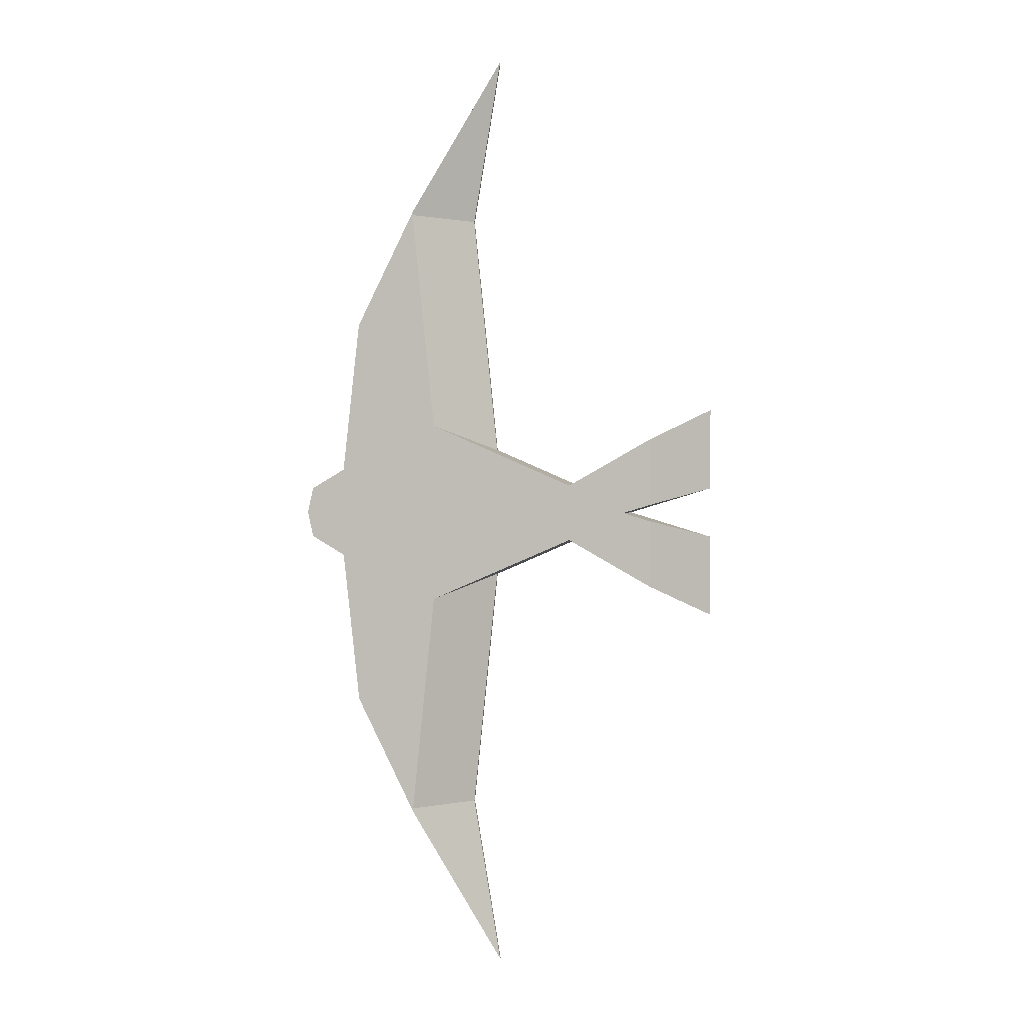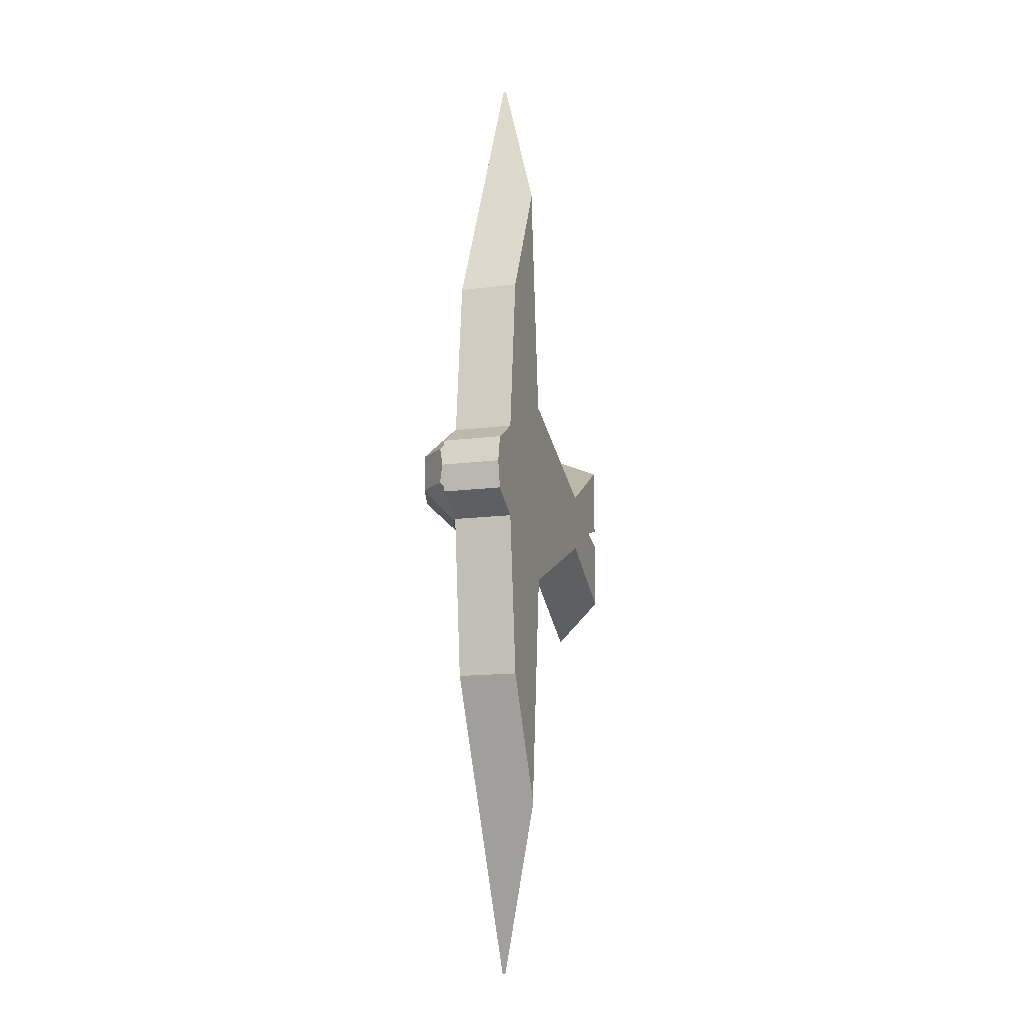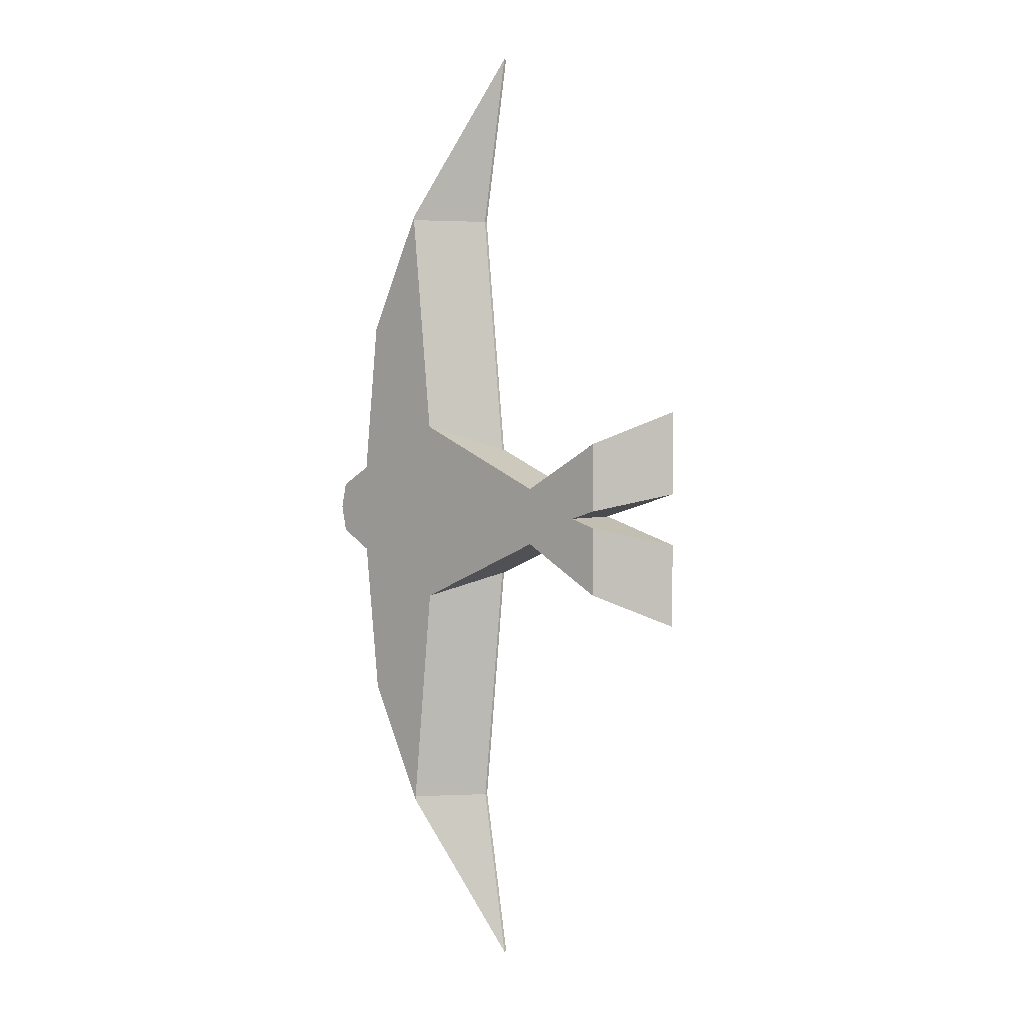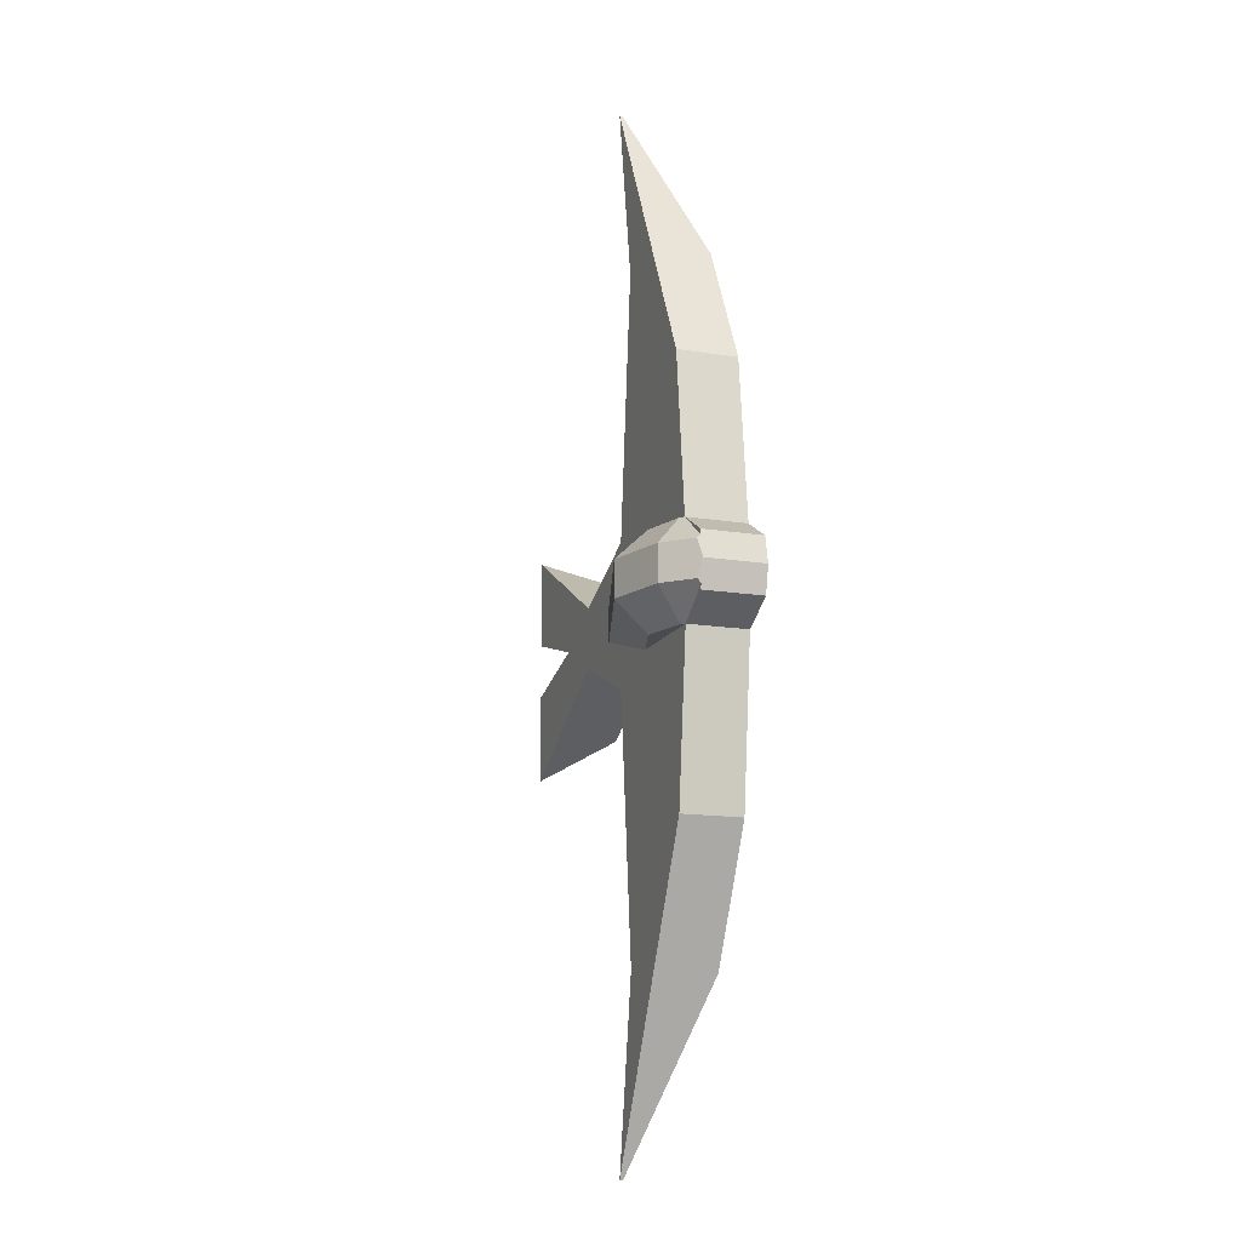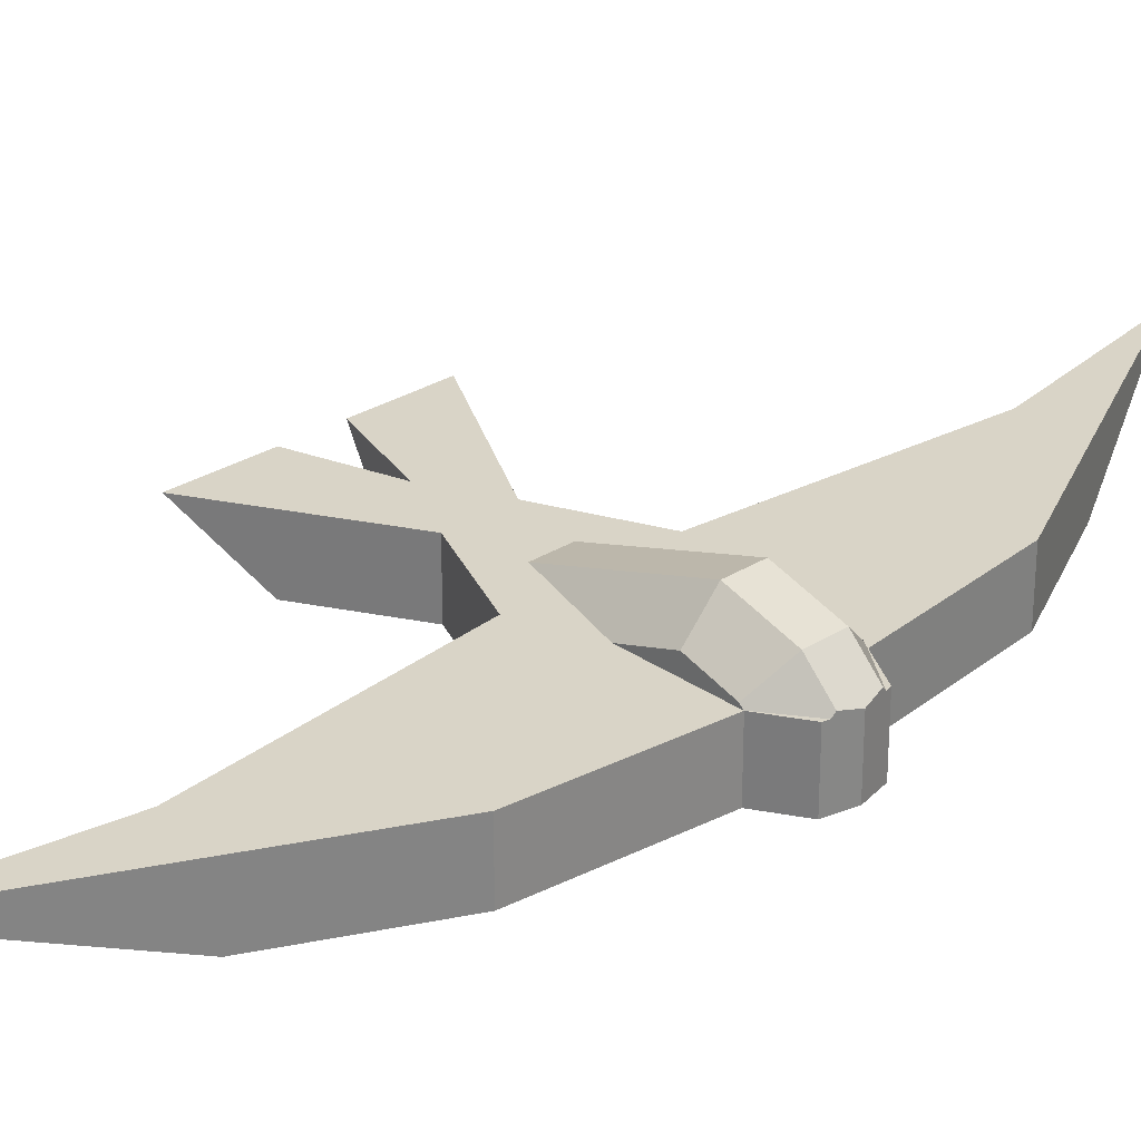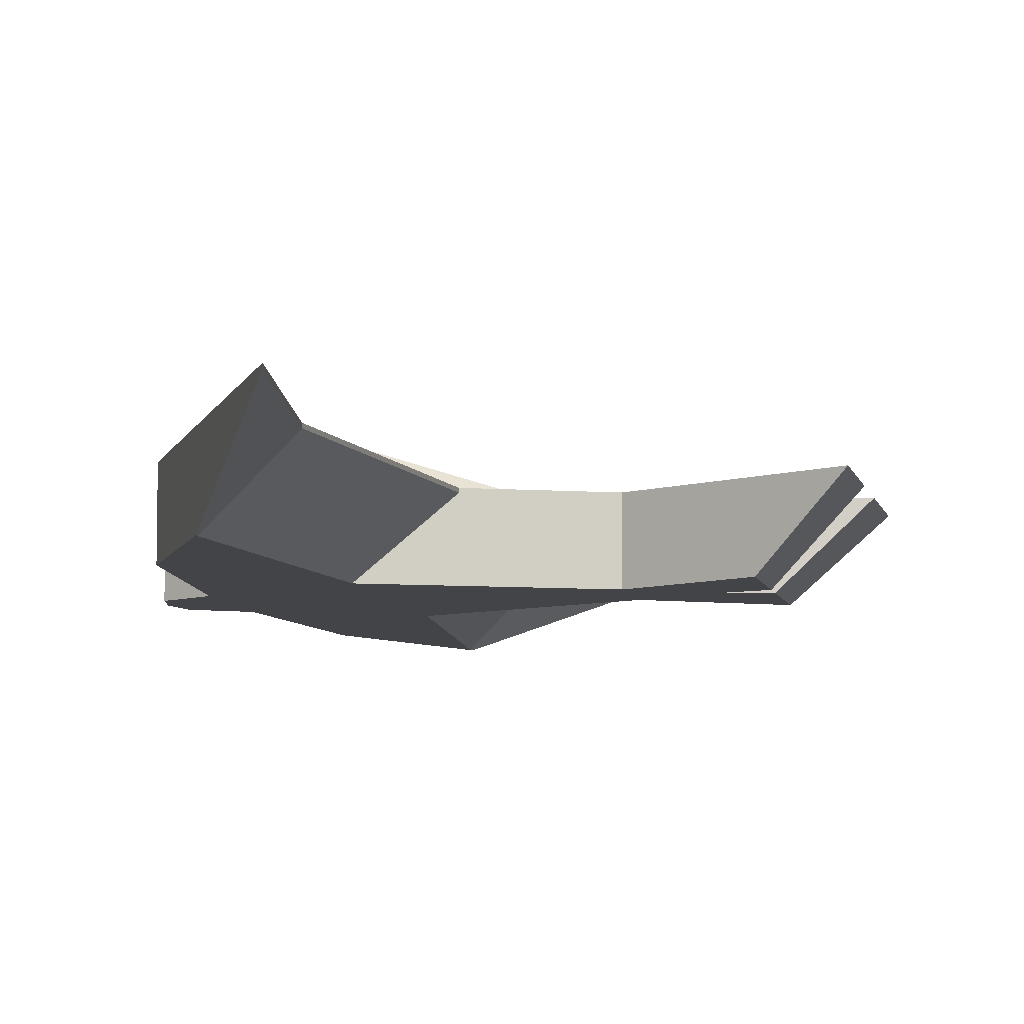
<metadata>
{"format":"obj","ext":"obj","renderer":"f3d","projection":"perspective","resolution":1024,"background":"white","views":[{"elev":0.8,"azim":11.8,"up":"+Z"},{"elev":-13.2,"azim":-73.0,"up":"+Z"},{"elev":3.2,"azim":42.3,"up":"+Z"},{"elev":-14.6,"azim":-109.7,"up":"+Z"},{"elev":28.5,"azim":-133.6,"up":"+Y"},{"elev":-7.7,"azim":12.1,"up":"+Y"}]}
</metadata>
<code>
g Body1
v -36.75 10.67 3
v -36.63 10 3.559
v -30.35 10 8
v -29.77 10.57 8
v -32.42 15 3
v -22.42 18 -3
v 2.583 10 -3
v -13.82 10 -8
v -22.47 12.77 -8
v -29.77 10.57 -8
v -32.42 15 -3
v -36.63 10 -3.559
v -36.75 10.67 -3
v -30.35 10 -8
v -22.42 18 3
v 2.583 10 3
v -37.42 10 0
v -22.47 12.77 8
v -13.82 10 8
v -36.42 10 4.5
v -30.42 10 8
v -27.42 10 35
v -2.417 10 85
v -7.417 10 55
v -2.98 10 11.75
v 12.58 10 5
v 37.42 10 19
v 37.42 10 4.5
v 22.58 10 0
v 37.42 10 -4.5
v 37.42 10 -19
v 12.58 10 -5
v -2.98 10 -11.75
v -7.417 10 -55
v -2.417 10 -85
v -27.42 10 -35
v -30.42 10 -8
v -36.42 10 -4.5
v -7.417 9.5 55
v -2.417 9.5 85
v -16.86 0 56.11
v -17 0 55.3
v -12.97 0 16.08
v -2.98 9.5 11.75
v -27.42 0 35
v -7.417 9.5 -55
v -2.98 9.5 -11.75
v -12.97 0 -16.08
v -17 0 -55.3
v -16.86 0 -56.11
v -2.417 9.5 -85
v -27.42 0 -35
v 27.42 0 -13.36
v 27.42 0 -1.467
v 12.58 0 -5
v 27.42 0 13.36
v 27.42 0 1.467
v 22.58 0 0
v 12.58 0 5
v -30.42 0 8
v -36.42 0 4.5
v -37.42 0 0
v -36.42 0 -4.5
v -30.42 0 -8
f 1 2 5
f 5 2 3
f 5 3 4
f 6 7 9
f 9 7 8
f 10 11 9
f 9 11 6
f 13 11 12
f 12 11 14
f 14 11 10
f 7 6 16
f 16 6 15
f 6 11 15
f 15 11 5
f 1 5 17
f 17 5 11
f 17 11 13
f 4 18 5
f 5 18 15
f 19 16 18
f 18 16 15
f 9 8 10
f 10 8 14
f 3 19 4
f 4 19 18
f 8 36 14
f 14 36 37
f 14 37 12
f 12 37 38
f 7 33 8
f 8 33 34
f 8 34 36
f 36 34 35
f 33 7 32
f 32 7 16
f 32 16 26
f 26 16 25
f 25 16 19
f 25 19 24
f 24 19 22
f 24 22 23
f 19 3 22
f 22 3 21
f 21 3 2
f 21 2 20
f 32 26 29
f 29 26 27
f 29 27 28
f 30 31 29
f 29 31 32
f 40 41 39
f 39 41 42
f 42 43 39
f 39 43 44
f 45 41 22
f 22 41 40
f 22 40 23
f 40 39 23
f 23 39 24
f 39 44 24
f 24 44 25
f 47 48 46
f 46 48 49
f 49 50 46
f 46 50 51
f 47 46 33
f 33 46 34
f 46 51 34
f 34 51 35
f 35 51 36
f 36 51 50
f 36 50 52
f 31 30 53
f 53 30 54
f 31 53 32
f 32 53 55
f 27 56 28
f 28 56 57
f 28 57 29
f 29 57 58
f 27 26 56
f 56 26 59
f 43 59 44
f 44 59 26
f 44 26 25
f 60 45 21
f 21 45 22
f 61 60 20
f 20 60 21
f 61 2 62
f 62 2 1
f 62 1 17
f 61 20 2
f 38 63 12
f 12 63 62
f 12 62 13
f 13 62 17
f 64 63 37
f 37 63 38
f 52 64 36
f 36 64 37
f 48 47 55
f 55 47 32
f 32 47 33
f 30 29 54
f 54 29 58
f 41 45 42
f 42 45 43
f 43 45 60
f 43 60 64
f 64 60 63
f 63 60 61
f 63 61 62
f 43 64 48
f 48 64 52
f 48 52 49
f 49 52 50
f 43 48 59
f 59 48 55
f 59 55 58
f 58 55 53
f 58 53 54
f 57 56 58
f 58 56 59

</code>
